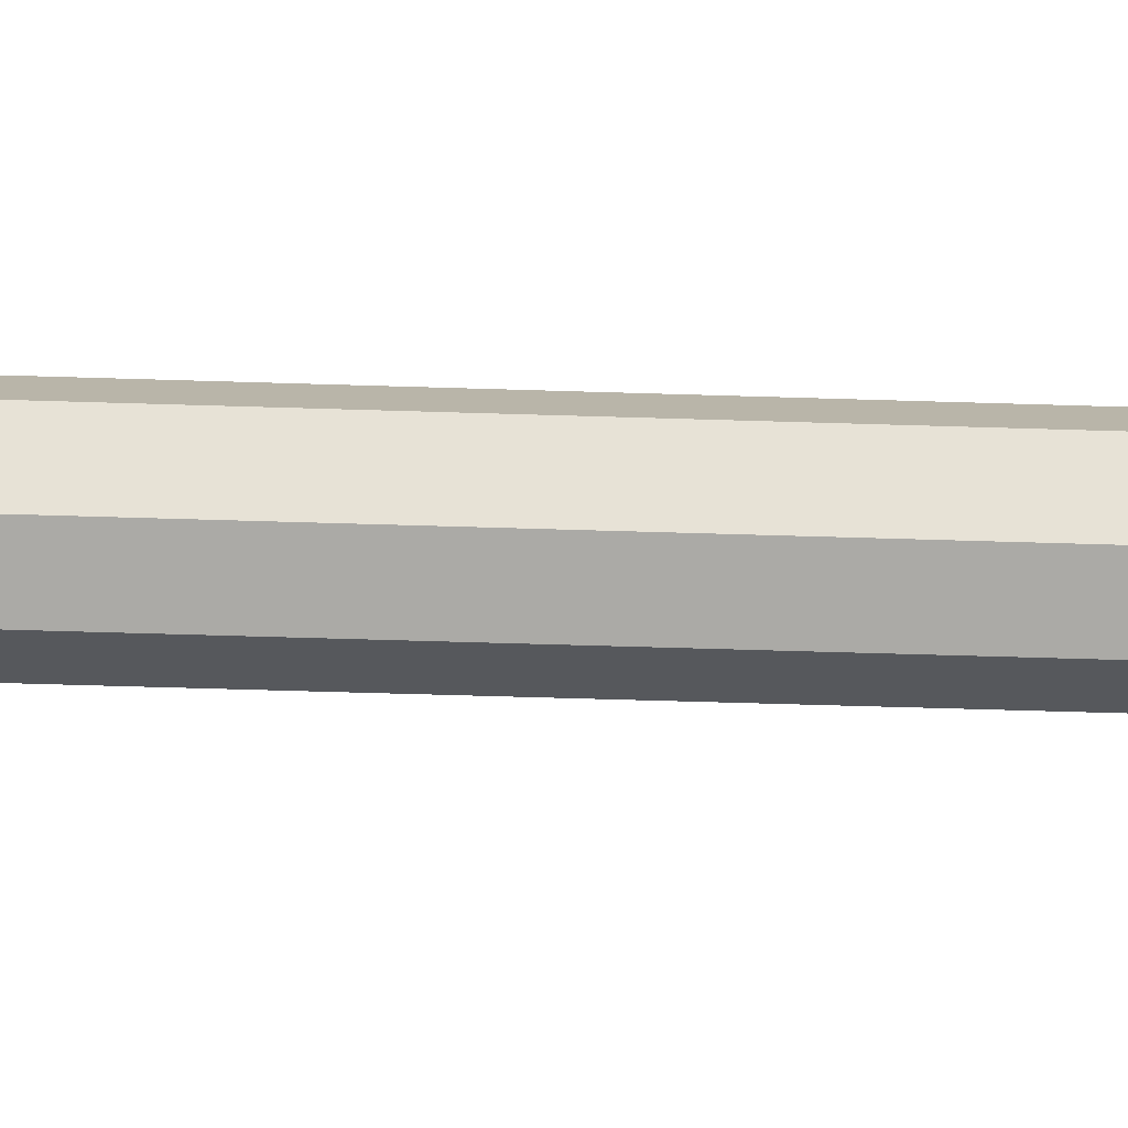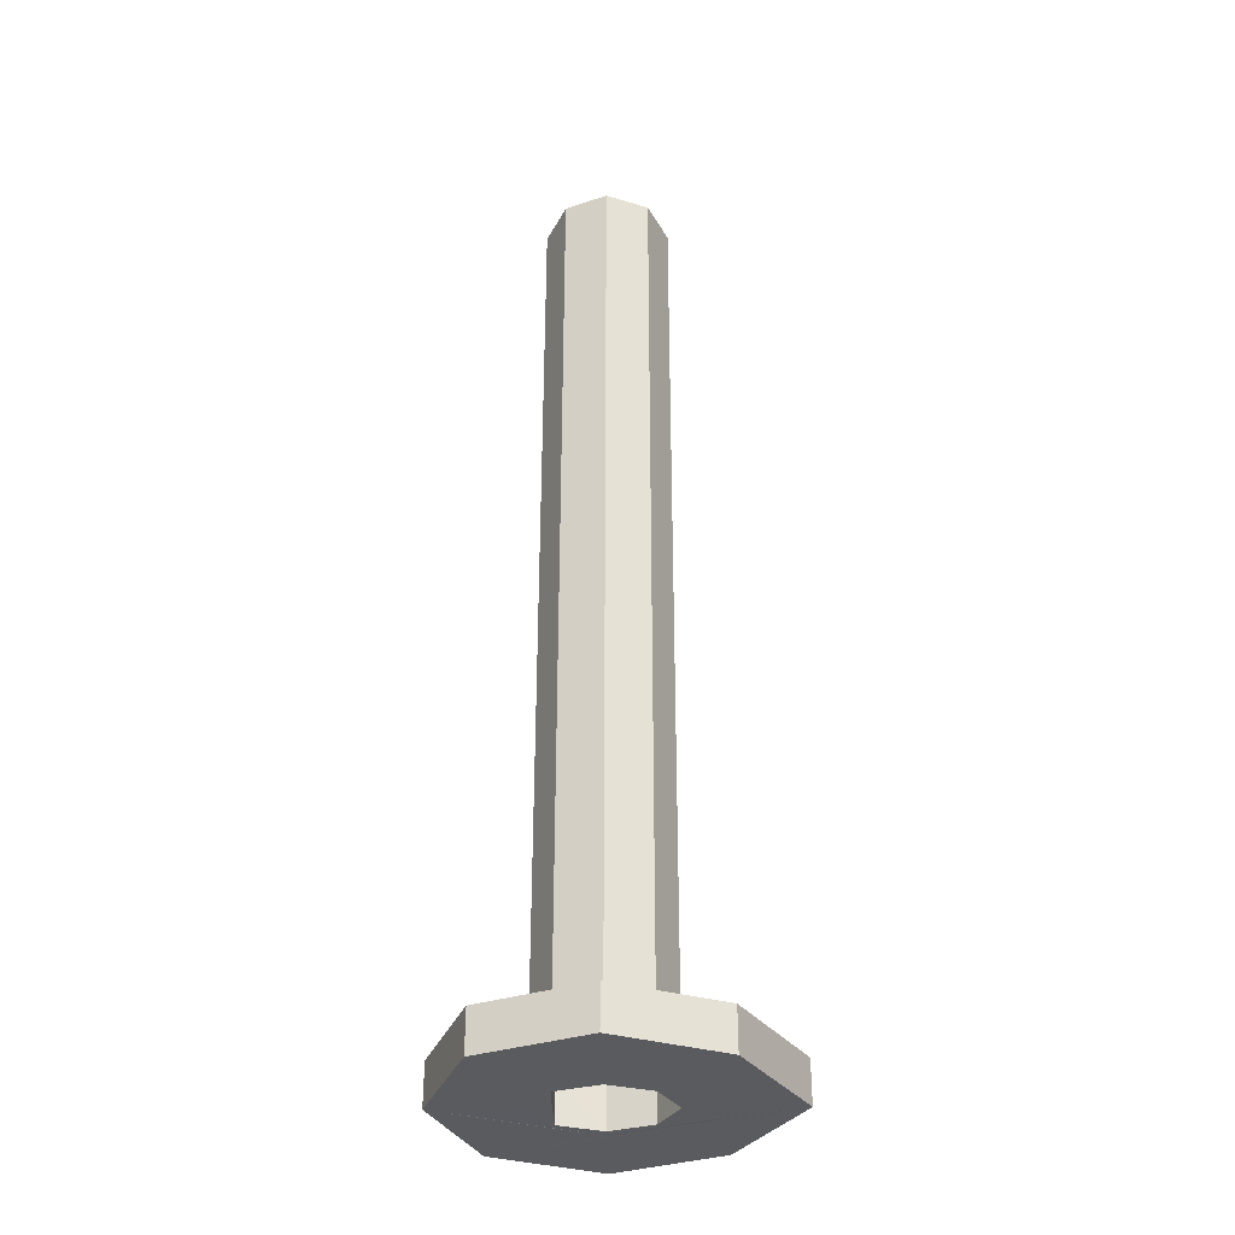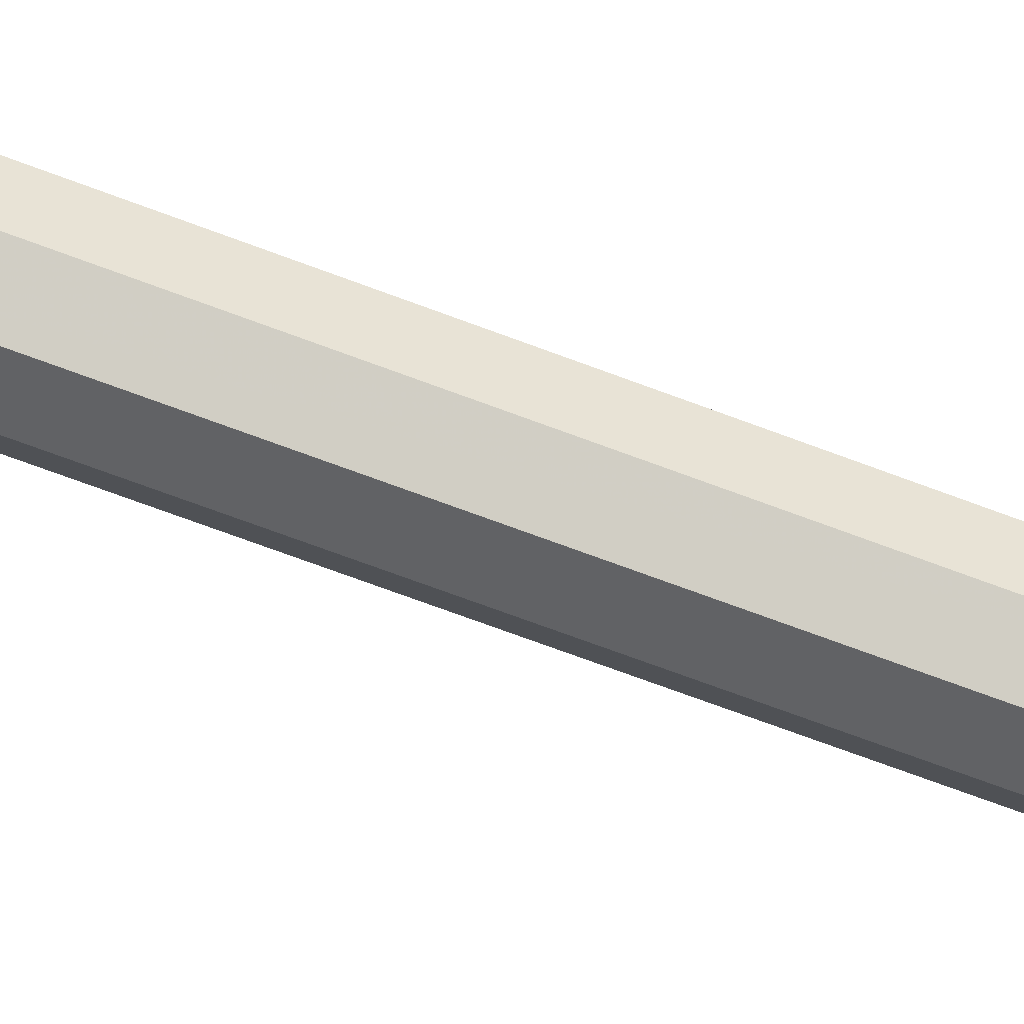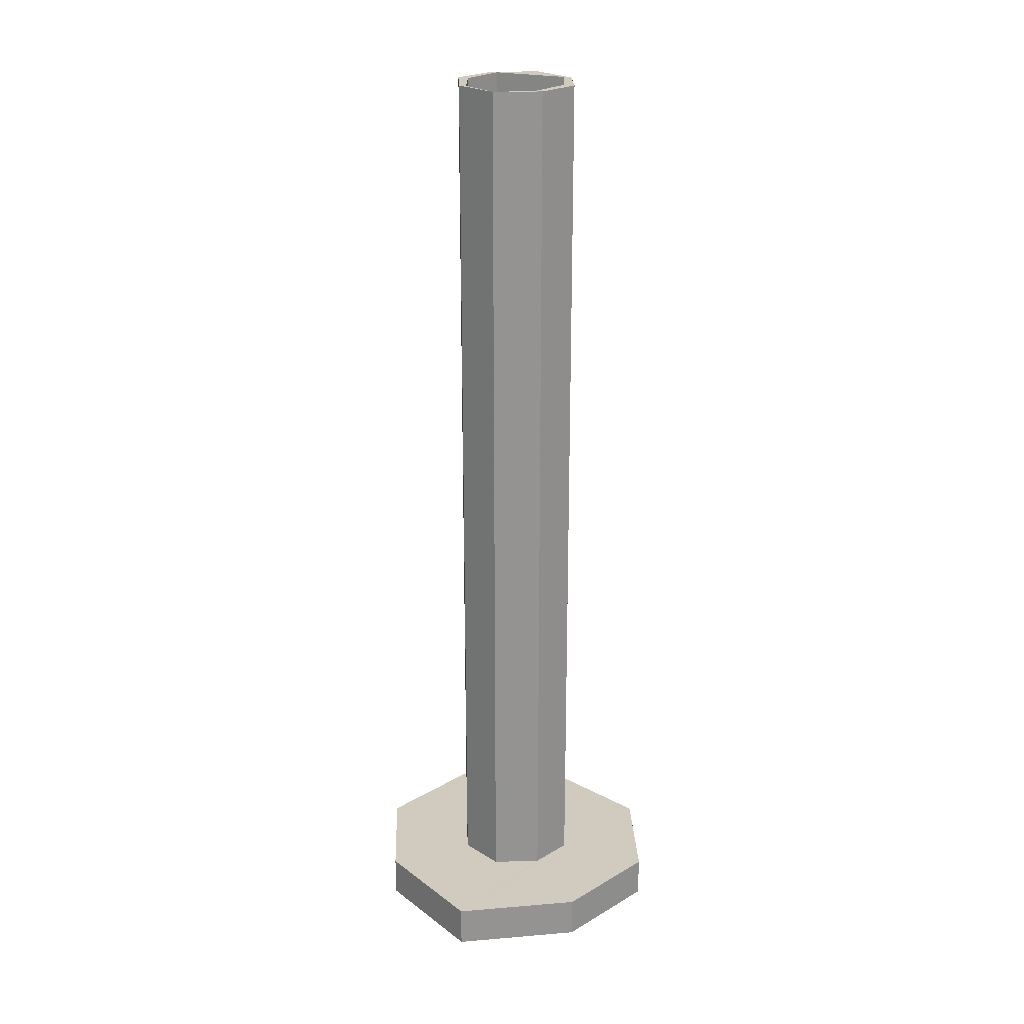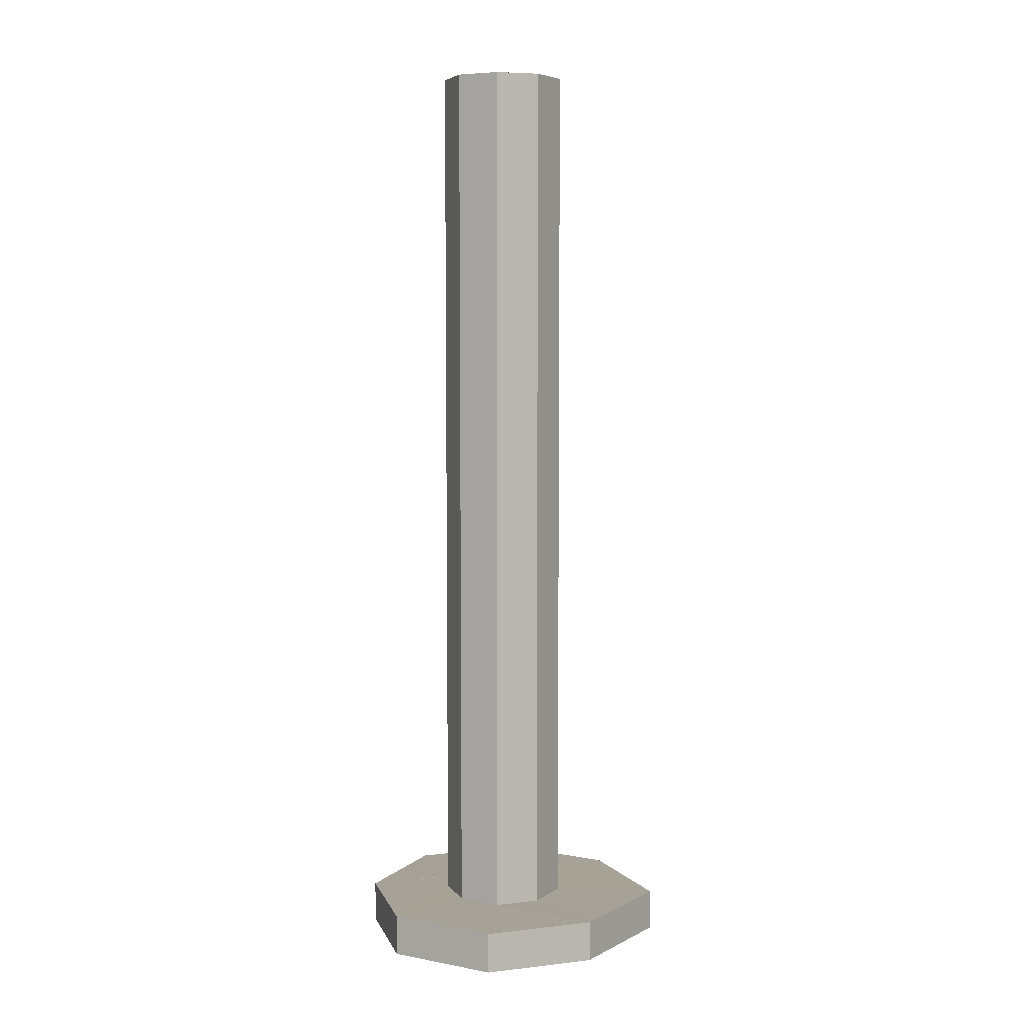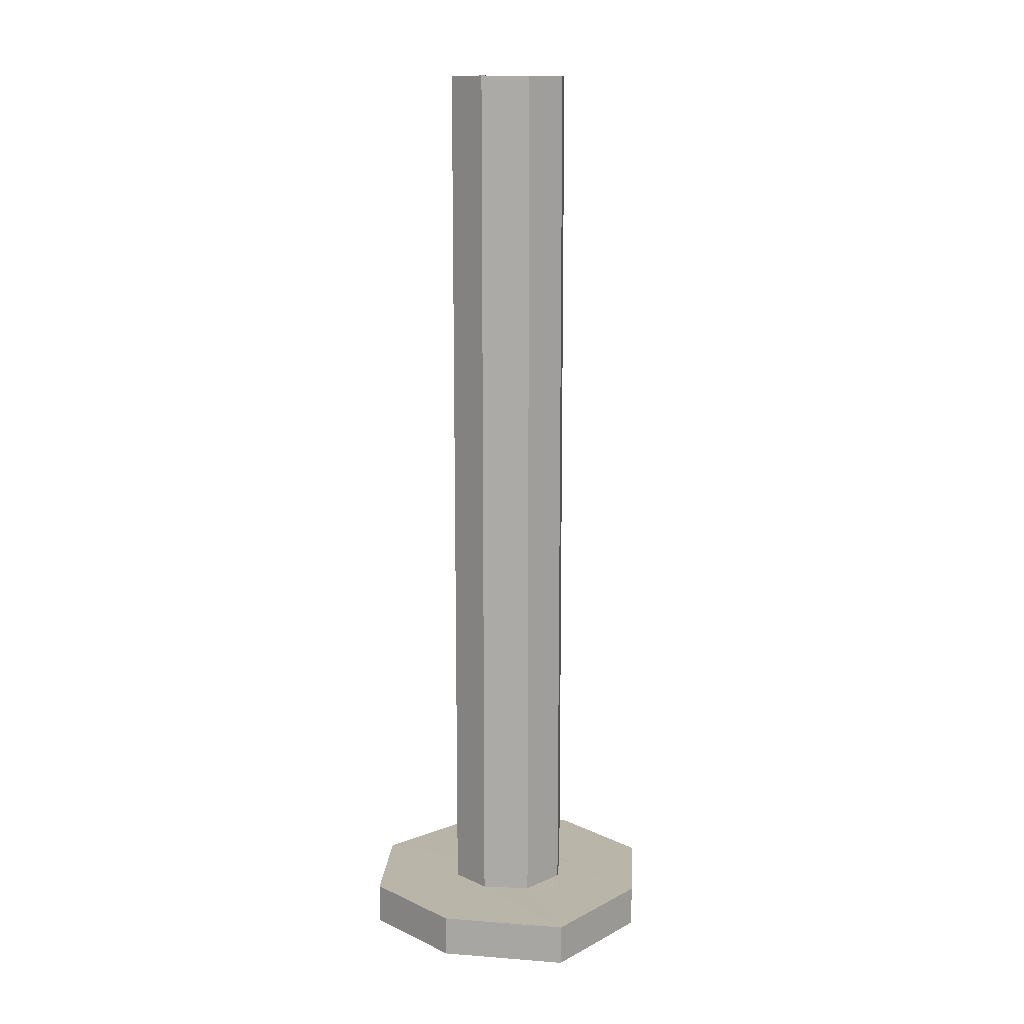
<metadata>
{"format":"obj","ext":"obj","renderer":"f3d","projection":"perspective","resolution":1024,"background":"white","views":[{"elev":-51.7,"azim":-92.0,"up":"+Z"},{"elev":-33.2,"azim":1.0,"up":"+Y"},{"elev":-74.2,"azim":-110.2,"up":"+Z"},{"elev":23.4,"azim":111.5,"up":"+Y"},{"elev":6.3,"azim":5.3,"up":"+Y"},{"elev":13.4,"azim":70.2,"up":"+Y"}]}
</metadata>
<code>
o 12602
v 2248 1877 9.847
v 2248 1877 9.847
v 2248 1877 9.825
v 2248 1877 9.825
v 2248 1877 9.847
v 2248 1877 9.847
v 2248 1877 9.825
v 2248 1877 9.847
v 2248 1877 9.9
v 2248 1877 9.847
v 2248 1877 9.9
v 2248 1877 9.847
v 2248 1877 9.825
v 2248 1877 9.847
v 2248 1877 9.847
v 2248 1877 9.825
v 2248 1877 9.847
v 2248 1877 9.825
v 2248 1877 9.9
v 2248 1877 9.87
v 2248 1877 9.9
v 2248 1877 9.9
v 2248 1878 9.879
v 2248 1878 9.87
v 2248 1877 9.87
v 2248 1878 9.882
v 2248 1878 9.9
v 2248 1878 9.879
v 2248 1878 9.875
v 2248 1877 9.879
v 2248 1878 9.879
v 2248 1878 9.875
v 2248 1878 9.879
v 2248 1878 9.87
v 2248 1877 9.9
v 2248 1878 9.918
v 2248 1878 9.921
v 2248 1878 9.925
v 2248 1877 9.875
v 2248 1877 9.882
v 2248 1878 9.882
v 2248 1877 9.9
v 2248 1878 9.875
v 2248 1877 9.9
v 2248 1878 9.882
v 2248 1878 9.879
v 2248 1878 9.882
v 2248 1877 9.875
v 2248 1878 9.9
v 2248 1878 9.9
v 2248 1877 9.879
v 2248 1877 9.9
v 2248 1878 9.921
v 2248 1877 9.921
v 2248 1877 9.882
v 2248 1877 9.9
v 2248 1877 9.918
v 2248 1877 9.918
v 2248 1878 9.918
v 2248 1877 9.9
v 2248 1877 9.925
v 2248 1877 9.918
v 2248 1877 9.921
v 2248 1877 9.9
v 2248 1877 9.918
v 2248 1878 9.925
v 2248 1878 9.921
v 2248 1878 9.93
v 2248 1877 9.953
v 2248 1877 9.953
v 2248 1877 9.953
v 2248 1877 9.9
v 2248 1877 9.953
v 2248 1877 9.975
v 2248 1877 9.93
v 2248 1877 9.925
v 2248 1877 9.953
v 2248 1877 9.921
v 2248 1877 9.9
v 2248 1878 9.918
v 2248 1878 9.925
v 2248 1877 9.975
v 2248 1877 9.953
v 2248 1877 9.953
v 2248 1877 9.975
v 2248 1878 9.918
v 2248 1877 9.918
v 2248 1877 9.9
v 2248 1877 9.921
v 2248 1878 9.9
v 2248 1878 9.921
v 2248 1877 9.953
v 2248 1877 9.975
v 2248 1877 9.9
v 2248 1877 9.9
v 2248 1878 9.9
v 2248 1878 9.9
v 2248 1878 9.879
v 2248 1878 9.882
v 2248 1878 9.918
v 2248 1877 9.9
v 2248 1878 9.882
v 2248 1878 9.9
v 2248 1877 9.882
v 2248 1877 9.9
v 2248 1877 9.875
v 2248 1877 9.882
v 2248 1877 9.882
v 2248 1877 9.879
v 2248 1877 9.879
v 2248 1877 9.9
v 2248 1877 9.9
v 2248 1877 9.882
v 2248 1877 9.875
v 2248 1877 9.882
v 2248 1877 9.9
v 2248 1877 9.918
v 2248 1877 9.925
v 2248 1877 9.879
v 2248 1877 9.9
v 2248 1877 9.87
v 2248 1878 9.87
v 2248 1877 9.879
v 2248 1877 9.879
v 2248 1877 9.87
v 2248 1877 9.921
v 2248 1878 9.9
v 2248 1877 9.9
v 2248 1877 9.953
v 2248 1877 9.93
v 2248 1877 9.93
v 2248 1877 9.953
v 2248 1878 9.921
v 2248 1878 9.93
v 2248 1877 9.953
v 2248 1877 9.975
v 2248 1877 9.953
v 2248 1877 9.975
v 2248 1877 9.921
v 2248 1877 9.93
v 2248 1877 9.921
v 2248 1878 9.93
v 2248 1878 9.921
v 2248 1878 9.9
v 2248 1878 9.918
f 1 2 3
f 4 5 1
f 6 7 4
f 5 8 9
f 10 9 8
f 5 11 12
f 10 12 11
f 13 10 14
f 15 16 13
f 14 17 18
f 5 19 20
f 20 21 17
f 22 17 21
f 23 20 24
f 10 22 25
f 23 26 27
f 28 29 26
f 24 30 31
f 31 32 24
f 32 33 34
f 35 33 27
f 35 36 27
f 37 36 38
f 39 40 32
f 41 42 27
f 43 40 41
f 40 44 45
f 43 46 47
f 47 48 43
f 47 49 50
f 49 51 52
f 53 52 54
f 44 55 56
f 57 56 58
f 44 57 59
f 60 57 44
f 61 59 62
f 62 63 61
f 64 63 62
f 65 66 61
f 66 67 68
f 60 69 63
f 69 21 70
f 60 11 71
f 72 71 11
f 73 71 74
f 63 69 75
f 76 63 75
f 77 75 69
f 77 78 75
f 78 76 75
f 79 78 73
f 80 76 81
f 82 69 83
f 84 85 82
f 86 53 81
f 81 87 86
f 88 89 83
f 89 90 91
f 83 92 93
f 94 9 92
f 95 92 9
f 94 67 96
f 97 96 67
f 30 96 98
f 99 98 96
f 100 101 97
f 87 101 100
f 101 102 103
f 101 104 99
f 105 104 101
f 104 48 99
f 106 104 107
f 108 39 106
f 106 109 108
f 108 109 64
f 109 22 60
f 25 22 109
f 109 48 25
f 48 110 25
f 95 25 110
f 25 111 2
f 19 2 111
f 95 110 112
f 110 113 112
f 95 112 78
f 112 87 78
f 110 114 115
f 112 115 116
f 104 116 115
f 112 116 117
f 78 117 118
f 101 117 116
f 119 19 120
f 121 19 119
f 119 122 121
f 121 28 123
f 28 42 124
f 72 124 42
f 72 125 124
f 72 42 126
f 127 126 128
f 129 126 130
f 129 131 132
f 133 131 134
f 132 111 135
f 136 132 73
f 137 138 136
f 120 132 139
f 139 132 140
f 140 53 139
f 141 142 140
f 143 66 134
f 134 89 143
f 144 145 143

</code>
